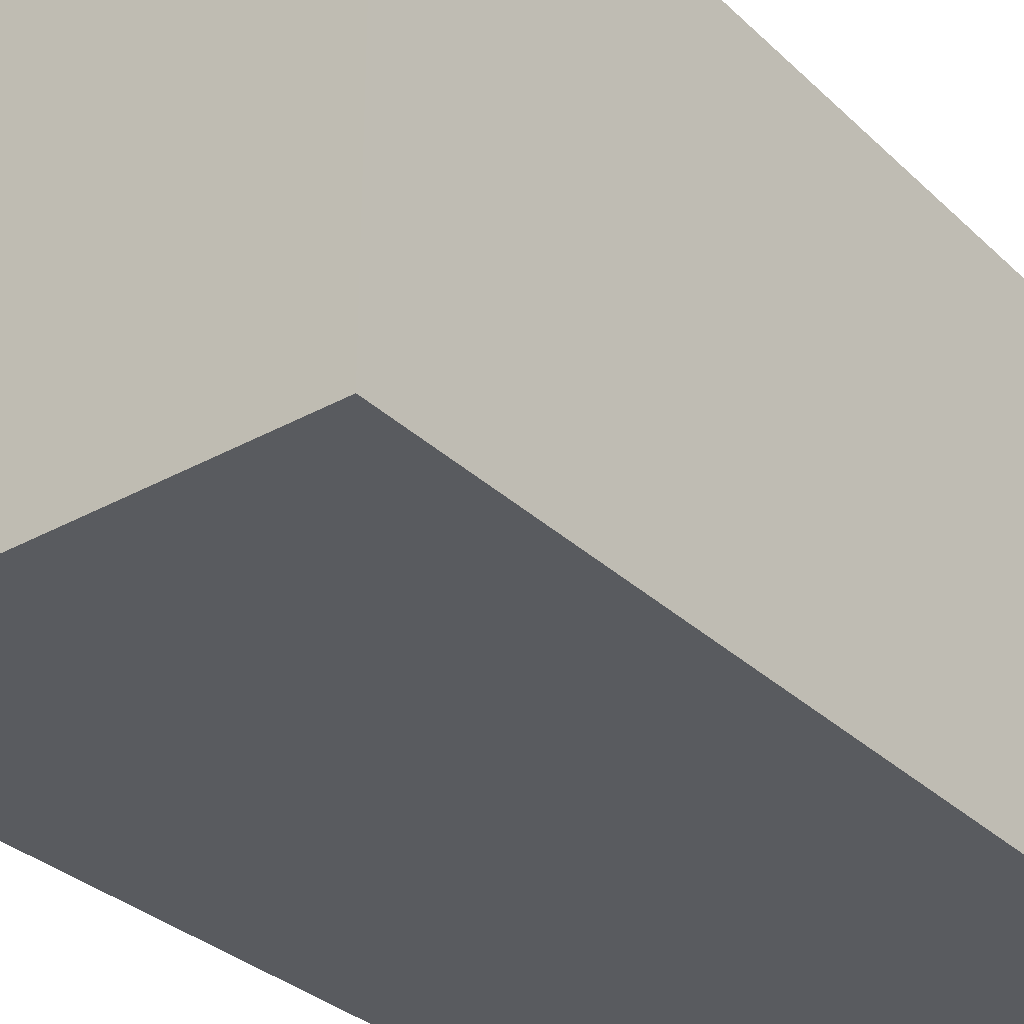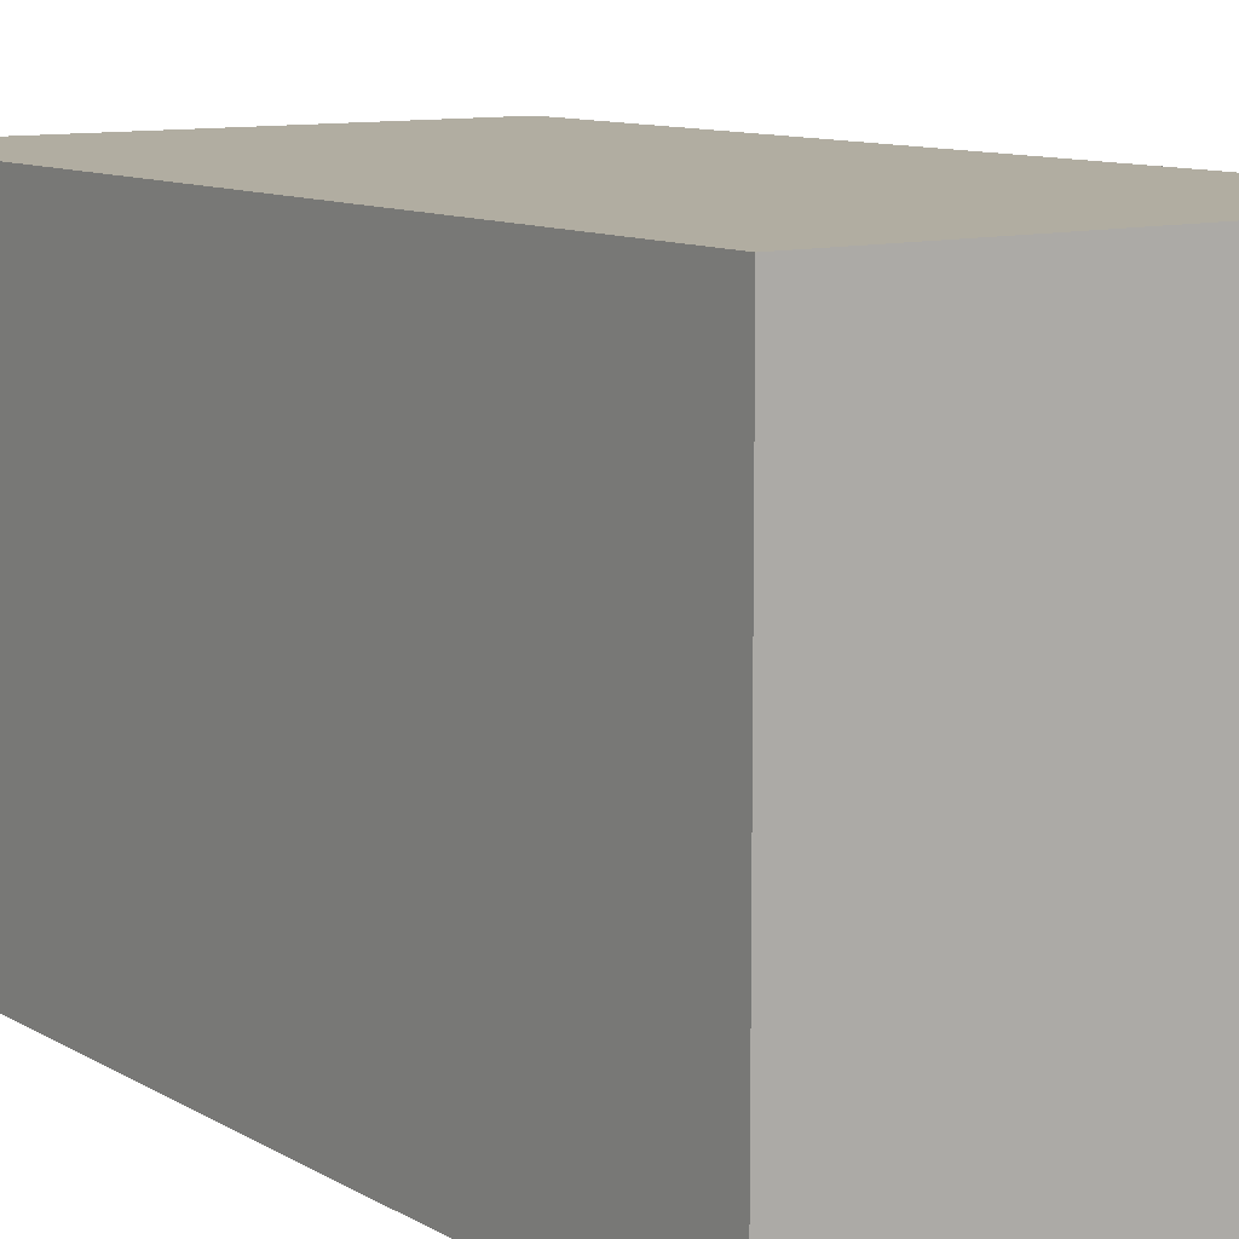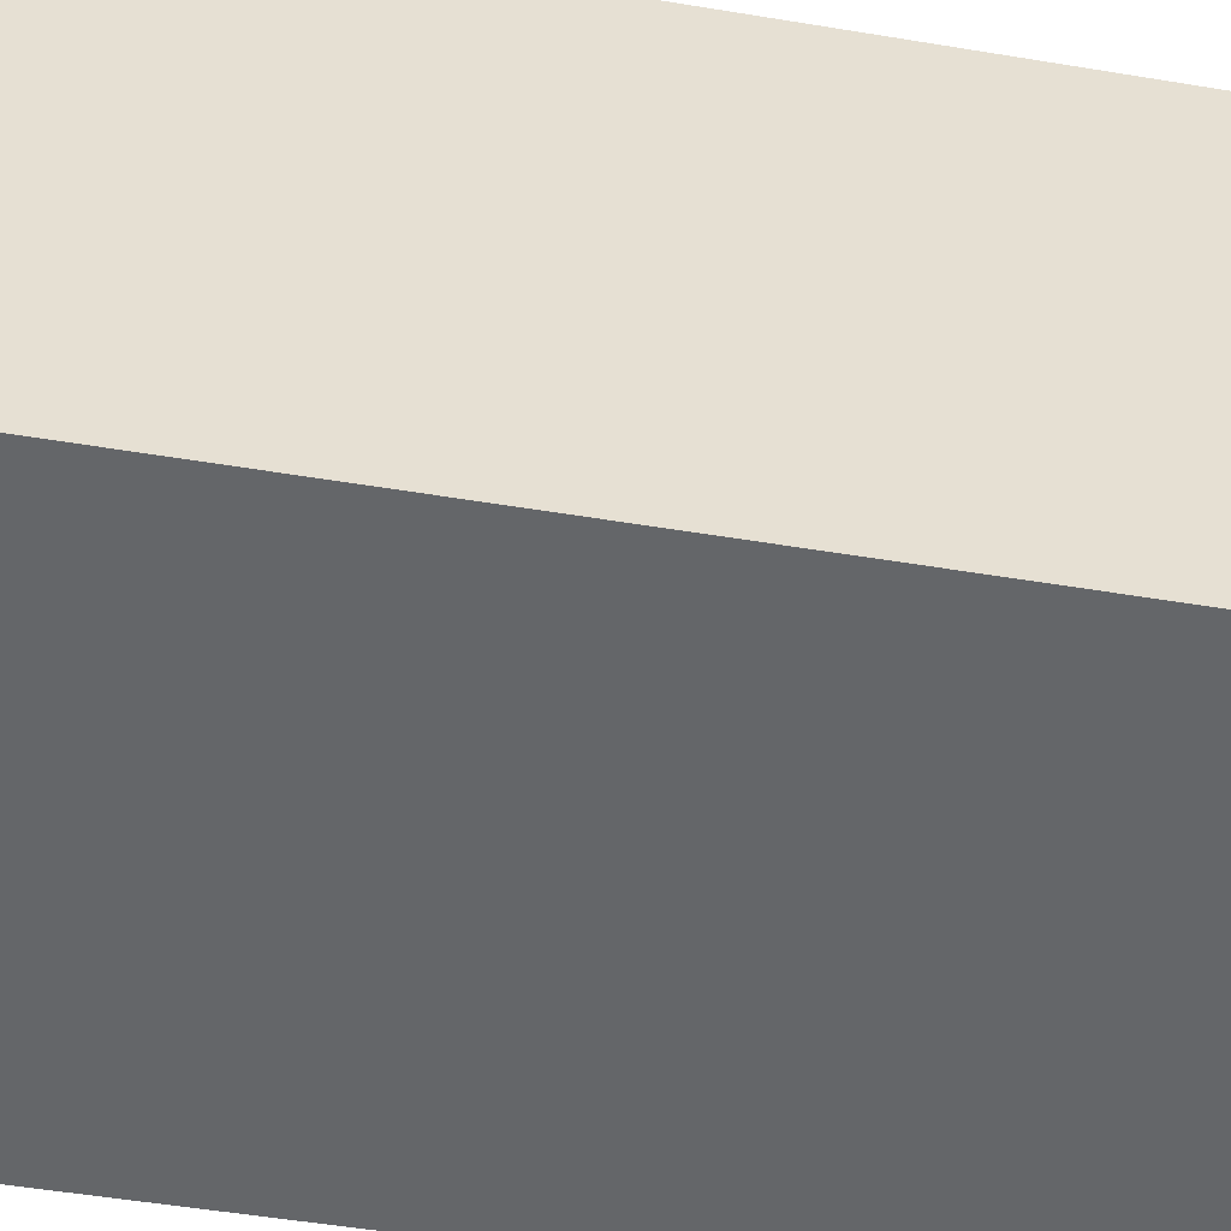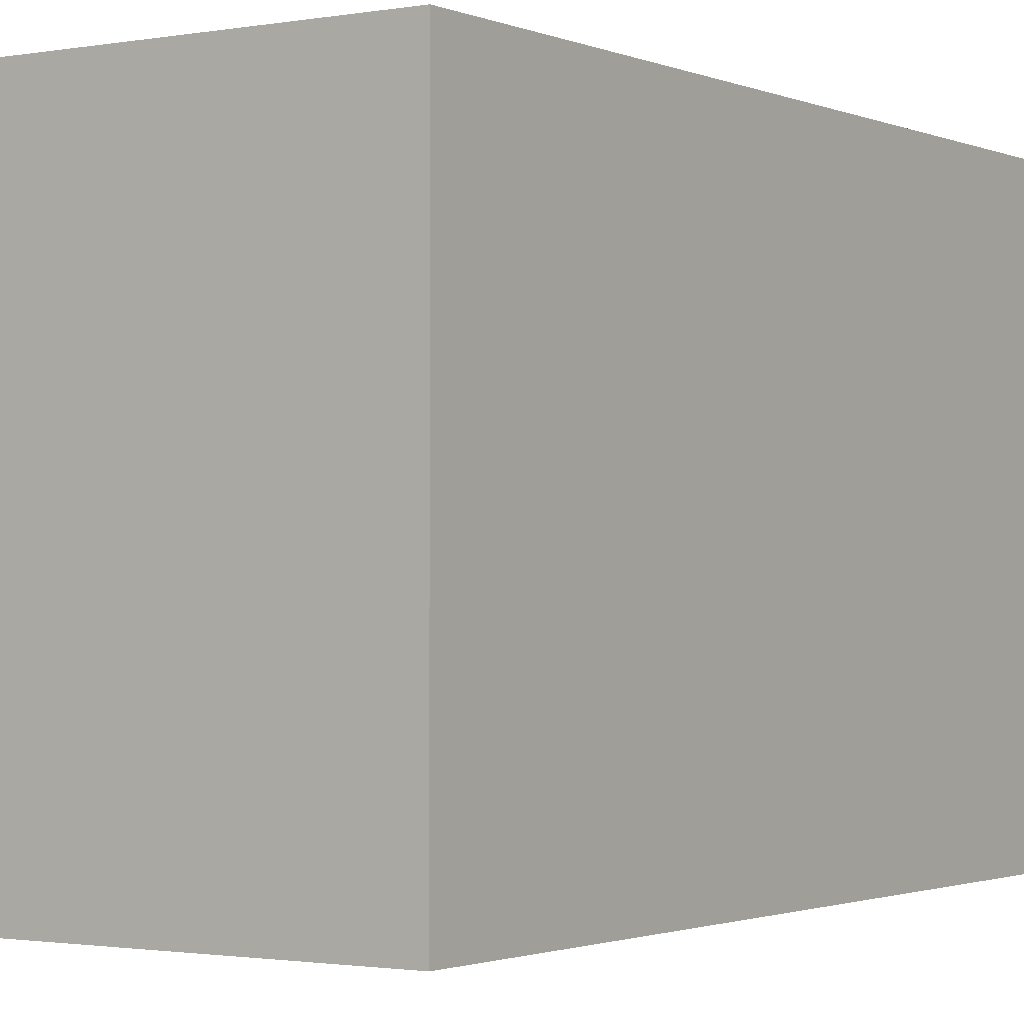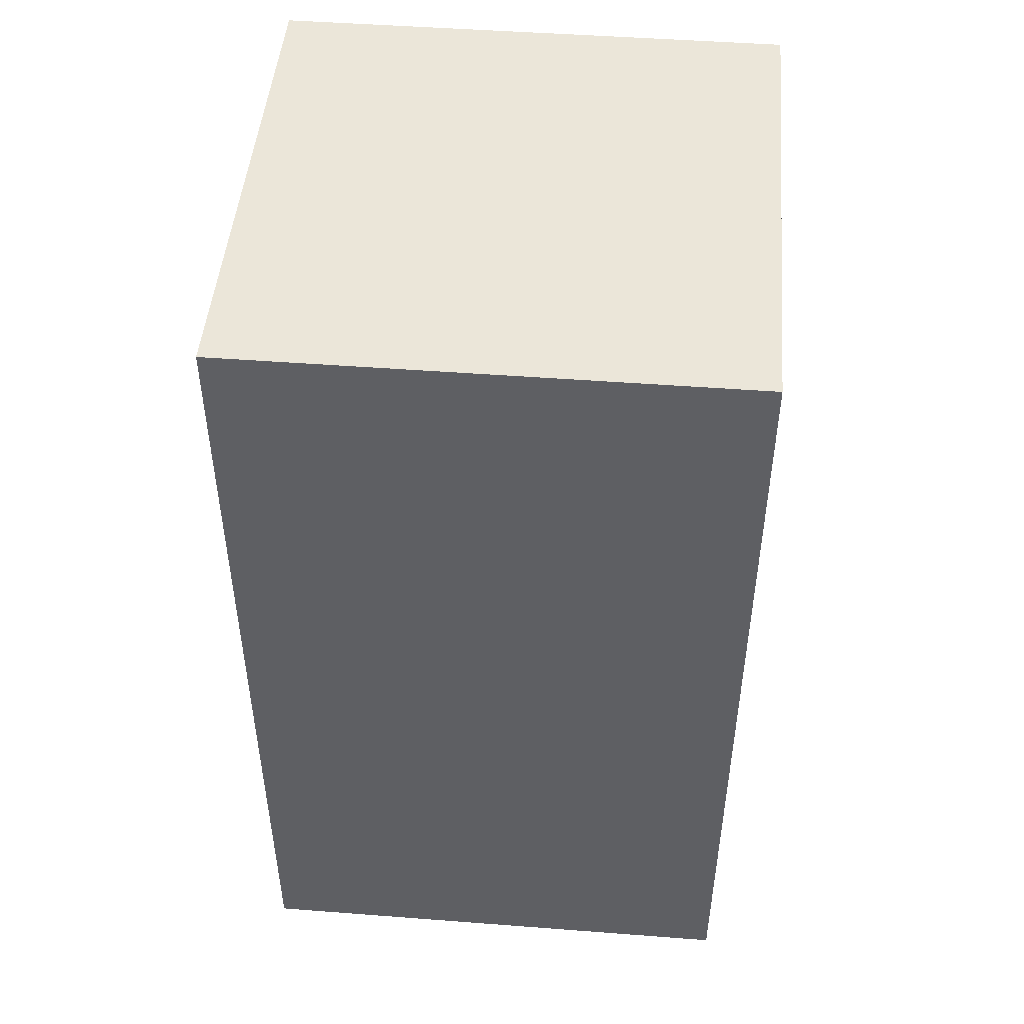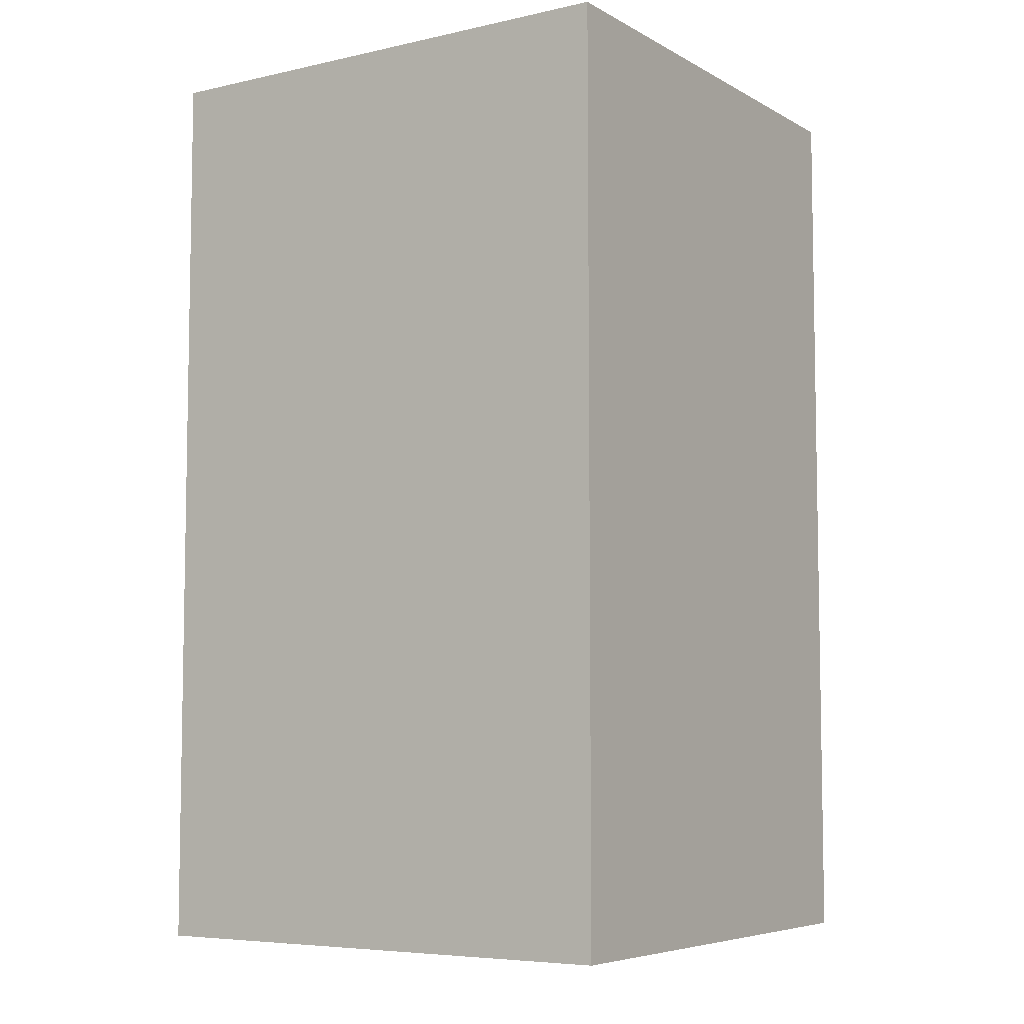
<metadata>
{"format":"obj","ext":"obj","renderer":"f3d","projection":"perspective","resolution":1024,"background":"white","views":[{"elev":-32.2,"azim":37.8,"up":"+Z"},{"elev":10.4,"azim":-35.4,"up":"+Z"},{"elev":-51.7,"azim":79.8,"up":"+Z"},{"elev":-1.5,"azim":33.8,"up":"+Z"},{"elev":47.9,"azim":4.9,"up":"+Y"},{"elev":-6.3,"azim":-146.7,"up":"+Y"}]}
</metadata>
<code>
g pb_Mesh398034
v -10 13 -119
v -15 13 -119
v -10 22 -119
v -15 22 -119
v -15 13 -119
v -15 13 -124
v -15 22 -119
v -15 22 -124
v -15 13 -124
v -10 13 -124
v -15 22 -124
v -10 22 -124
v -10 13 -124
v -10 13 -119
v -10 22 -124
v -10 22 -119
v -10 22 -119
v -15 22 -119
v -10 22 -124
v -15 22 -124
v -10 13 -124
v -15 13 -124
v -10 13 -119
v -15 13 -119
g pb_Mesh398034_0
f 3 2 1
f 3 4 2
f 7 6 5
f 7 8 6
f 11 10 9
f 11 12 10
f 15 14 13
f 15 16 14
f 19 18 17
f 19 20 18
f 23 22 21
f 23 24 22

</code>
